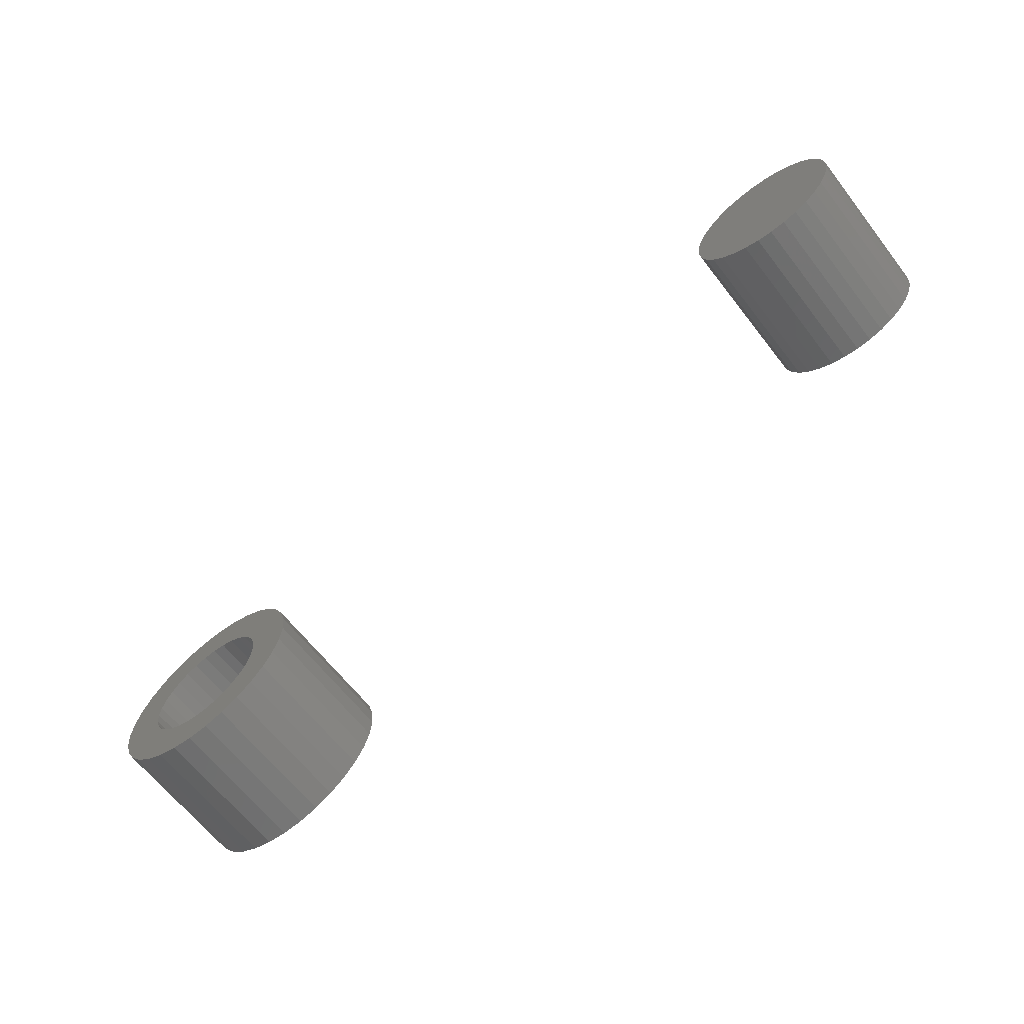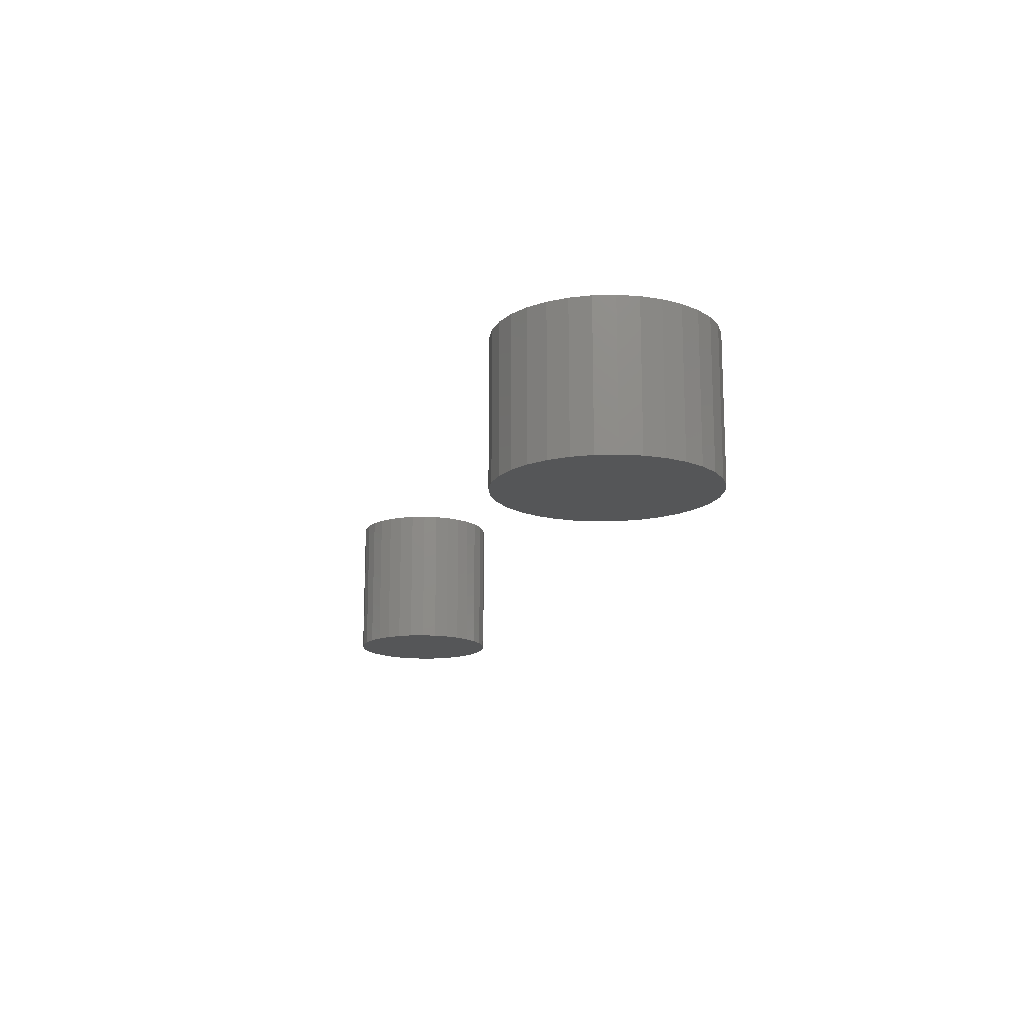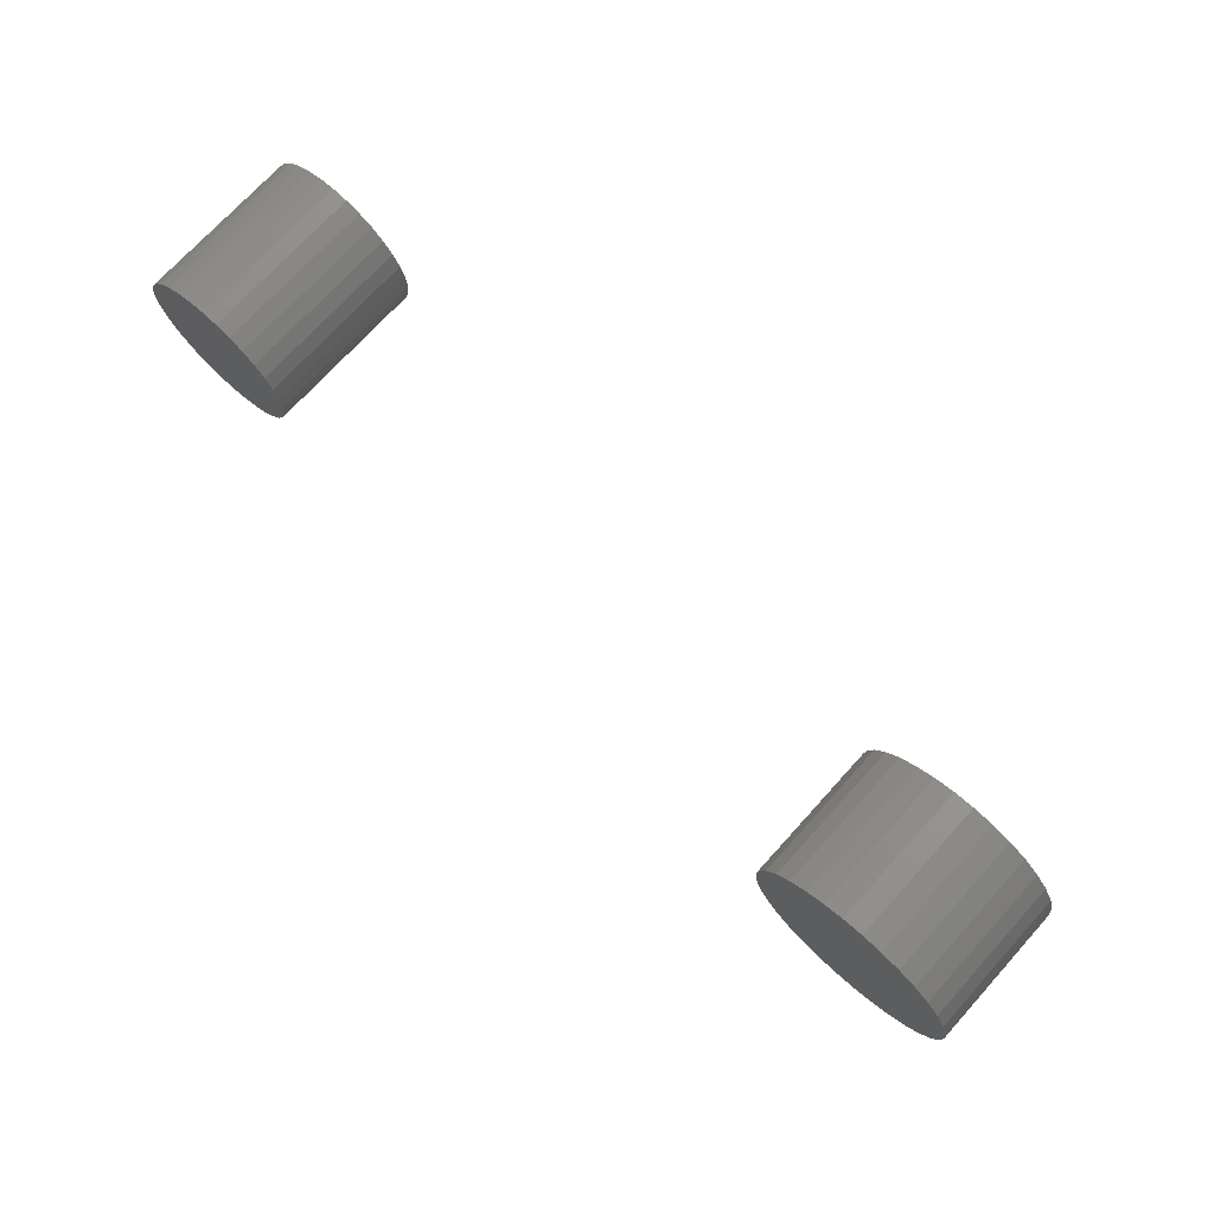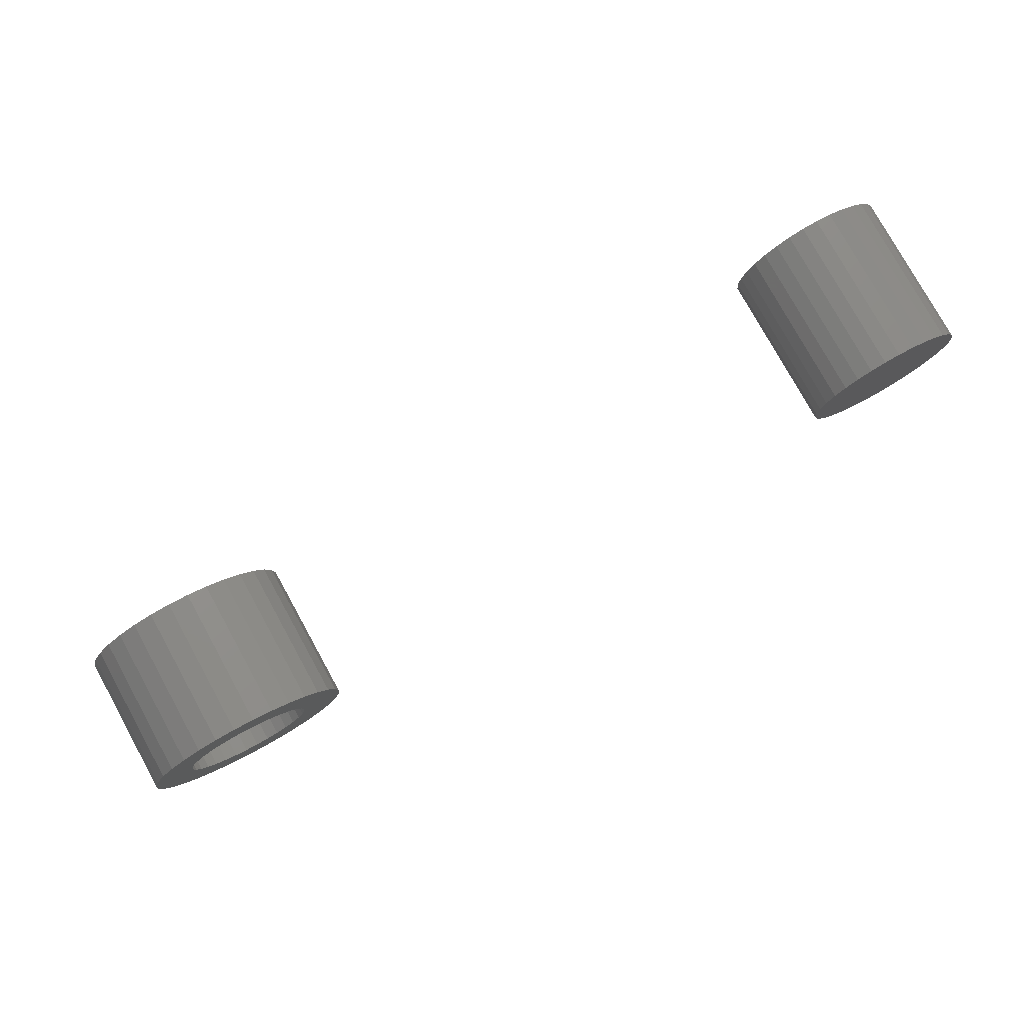
<metadata>
{"format":"stl","ext":"stl","renderer":"f3d","projection":"perspective","resolution":1024,"background":"white","views":[{"elev":-64.2,"azim":-142.2,"up":"+Z"},{"elev":-15.6,"azim":87.6,"up":"+Y"},{"elev":72.3,"azim":42.2,"up":"+Z"},{"elev":78.1,"azim":151.1,"up":"+Z"}]}
</metadata>
<code>
# stl→obj: 256 verts, 500 faces
v 0.3839 -4.578e-18 0.0551
v 0.317 -8.292e-18 0.06187
v 0.3962 -3.893e-18 0.07013
v 0.4284 -2.107e-18 -0.09163
v 0.3319 -7.462e-18 -0.08982
v 0.4113 -3.059e-18 -0.08246
v 0.5043 2.107e-18 0.09163
v 0.4857 1.074e-18 0.09727
v 0.5807 6.346e-18 0.1143
v 0.6008 7.462e-18 0.08982
v 0.5215 3.059e-18 0.08246
v 0.5365 3.893e-18 0.07013
v 0.6008 7.462e-18 -0.08982
v 0.5043 2.107e-18 -0.09163
v 0.5215 3.059e-18 -0.08246
v 0.5807 6.346e-18 -0.1143
v 0.4857 1.074e-18 -0.09727
v 0.4664 6.742e-34 0.09918
v 0.352 -6.346e-18 0.1143
v 0.3765 -4.986e-18 0.1344
v 0.4045 -3.435e-18 0.1494
v 0.4348 -1.751e-18 0.1586
v 0.4664 1.099e-33 0.1617
v 0.4979 1.751e-18 0.1586
v 0.5282 3.435e-18 0.1494
v 0.5562 4.986e-18 0.1344
v 0.447 -1.074e-18 0.09727
v 0.4284 -2.107e-18 0.09163
v 0.3319 -7.462e-18 0.08982
v 0.4113 -3.059e-18 0.08246
v 0.4664 -1.348e-33 -0.09918
v 0.5562 4.986e-18 -0.1344
v 0.5282 3.435e-18 -0.1494
v 0.4979 1.751e-18 -0.1586
v 0.4664 -2.198e-33 -0.1617
v 0.4348 -1.751e-18 -0.1586
v 0.4045 -3.435e-18 -0.1494
v 0.3765 -4.986e-18 -0.1344
v 0.352 -6.346e-18 -0.1143
v 0.447 -1.074e-18 -0.09727
v 0.3672 -5.505e-18 9.275e-18
v 0.3047 -8.975e-18 2.076e-17
v 0.3691 -5.4e-18 0.01935
v 0.3078 -8.802e-18 0.03154
v 0.3747 -5.086e-18 0.03795
v 0.3747 -5.086e-18 -0.03795
v 0.3078 -8.802e-18 -0.03154
v 0.3691 -5.4e-18 -0.01935
v 0.3962 -3.893e-18 -0.07013
v 0.317 -8.292e-18 -0.06187
v 0.3839 -4.578e-18 -0.0551
v 0.5655 5.505e-18 -1.502e-17
v 0.5636 5.4e-18 0.01935
v 0.628 8.975e-18 -5.844e-17
v 0.558 5.086e-18 0.03795
v 0.6249 8.802e-18 0.03154
v 0.5488 4.578e-18 0.0551
v 0.6157 8.292e-18 0.06187
v 0.558 5.086e-18 -0.03795
v 0.5636 5.4e-18 -0.01935
v 0.6249 8.802e-18 -0.03154
v 0.5365 3.893e-18 -0.07013
v 0.5488 4.578e-18 -0.0551
v 0.6157 8.292e-18 -0.06187
v 0.4857 -0.1562 -0.09727
v 0.5043 -0.1562 -0.09163
v 0.5215 -0.1562 -0.08246
v 0.5365 -0.1562 -0.07013
v 0.5488 -0.1562 -0.0551
v 0.558 -0.1562 -0.03795
v 0.5636 -0.1562 -0.01935
v 0.5655 -0.1562 -1.502e-17
v 0.4664 -0.1562 -0.09918
v 0.447 -0.1562 -0.09727
v 0.4284 -0.1562 -0.09163
v 0.4113 -0.1562 -0.08246
v 0.3962 -0.1562 -0.07013
v 0.3839 -0.1562 -0.0551
v 0.3747 -0.1562 -0.03795
v 0.3691 -0.1562 -0.01935
v 0.3672 -0.1562 9.275e-18
v 0.447 -0.1562 0.09727
v 0.4284 -0.1562 0.09163
v 0.4113 -0.1562 0.08246
v 0.3962 -0.1562 0.07013
v 0.3839 -0.1562 0.0551
v 0.3747 -0.1562 0.03795
v 0.3691 -0.1562 0.01935
v 0.4664 -0.1562 0.09918
v 0.4857 -0.1562 0.09727
v 0.5043 -0.1562 0.09163
v 0.5215 -0.1562 0.08246
v 0.5365 -0.1562 0.07013
v 0.5488 -0.1562 0.0551
v 0.558 -0.1562 0.03795
v 0.5636 -0.1562 0.01935
v 0.628 -0.2188 -1.884e-17
v 0.6249 -0.2188 -0.03154
v 0.6157 -0.2188 -0.06187
v 0.6008 -0.2188 -0.08982
v 0.5807 -0.2188 -0.1143
v 0.5562 -0.2188 -0.1344
v 0.5282 -0.2188 -0.1494
v 0.4979 -0.2188 -0.1586
v 0.4664 -0.2188 -0.1617
v 0.4348 -0.2188 -0.1586
v 0.4045 -0.2188 -0.1494
v 0.3765 -0.2188 -0.1344
v 0.352 -0.2188 -0.1143
v 0.3319 -0.2188 -0.08982
v 0.317 -0.2188 -0.06187
v 0.3078 -0.2188 -0.03154
v 0.3047 -0.2188 2.076e-17
v 0.3078 -0.2188 0.03154
v 0.317 -0.2188 0.06187
v 0.3319 -0.2188 0.08982
v 0.352 -0.2188 0.1143
v 0.3765 -0.2188 0.1344
v 0.4045 -0.2188 0.1494
v 0.4348 -0.2188 0.1586
v 0.4664 -0.2188 0.1617
v 0.4979 -0.2188 0.1586
v 0.5282 -0.2188 0.1494
v 0.5562 -0.2188 0.1344
v 0.5807 -0.2188 0.1143
v 0.6008 -0.2188 0.08982
v 0.6157 -0.2188 0.06187
v 0.6249 -0.2188 0.03154
v -0.5291 0.01562 0.2578
v -0.5291 -0.2188 0.2578
v -0.5314 0.01562 0.2347
v -0.5314 -0.2188 0.2347
v -0.5381 0.01562 0.2126
v -0.5381 -0.2188 0.2126
v -0.549 0.01562 0.1921
v -0.549 -0.2188 0.1921
v -0.5637 0.01562 0.1742
v -0.5637 -0.2188 0.1742
v -0.5817 0.01562 0.1595
v -0.5817 -0.2188 0.1595
v -0.6021 0.01562 0.1486
v -0.6021 -0.2188 0.1486
v -0.6243 0.01562 0.1418
v -0.6243 -0.2188 0.1418
v -0.6474 0.01562 0.1396
v -0.6474 -0.2188 0.1396
v -0.6704 0.01562 0.1418
v -0.6704 -0.2188 0.1418
v -0.6926 0.01562 0.1486
v -0.6926 -0.2188 0.1486
v -0.7131 0.01562 0.1595
v -0.7131 -0.2188 0.1595
v -0.731 0.01562 0.1742
v -0.731 -0.2188 0.1742
v -0.7457 0.01562 0.1921
v -0.7457 -0.2188 0.1921
v -0.7566 0.01562 0.2126
v -0.7566 -0.2188 0.2126
v -0.7634 0.01562 0.2347
v -0.7634 -0.2188 0.2347
v -0.7656 0.01562 0.2578
v -0.7656 -0.2188 0.2578
v -0.7634 0.01562 0.2809
v -0.7634 -0.2188 0.2809
v -0.7566 0.01562 0.3031
v -0.7566 -0.2188 0.3031
v -0.7457 0.01562 0.3235
v -0.7457 -0.2188 0.3235
v -0.731 0.01562 0.3414
v -0.731 -0.2188 0.3414
v -0.7131 0.01562 0.3561
v -0.7131 -0.2188 0.3561
v -0.6926 0.01562 0.3671
v -0.6926 -0.2188 0.3671
v -0.6704 0.01562 0.3738
v -0.6704 -0.2188 0.3738
v -0.6474 0.01562 0.3761
v -0.6474 -0.2188 0.3761
v -0.6243 0.01562 0.3738
v -0.6243 -0.2188 0.3738
v -0.6021 0.01562 0.3671
v -0.6021 -0.2188 0.3671
v -0.5817 0.01562 0.3561
v -0.5817 -0.2188 0.3561
v -0.5637 0.01562 0.3414
v -0.5637 -0.2188 0.3414
v -0.549 0.01562 0.3235
v -0.549 -0.2188 0.3235
v -0.5381 0.01562 0.3031
v -0.5381 -0.2188 0.3031
v -0.5314 0.01562 0.2809
v -0.5314 -0.2188 0.2809
v -0.6474 -0.04688 0.2021
v -0.6365 -0.1562 0.2031
v -0.6365 -0.04688 0.2031
v -0.626 -0.1562 0.2063
v -0.626 -0.04688 0.2063
v -0.6164 -0.1562 0.2115
v -0.6164 -0.04688 0.2115
v -0.6079 -0.1562 0.2184
v -0.6079 -0.04688 0.2184
v -0.601 -0.1562 0.2268
v -0.601 -0.04688 0.2268
v -0.5959 -0.1562 0.2365
v -0.5959 -0.04688 0.2365
v -0.5927 -0.1562 0.2469
v -0.5927 -0.04688 0.2469
v -0.5916 -0.1562 0.2578
v -0.5916 -0.04688 0.2578
v -0.6474 -0.1562 0.2021
v -0.6582 -0.04688 0.2031
v -0.6582 -0.1562 0.2031
v -0.6687 -0.04688 0.2063
v -0.6687 -0.1562 0.2063
v -0.6783 -0.04688 0.2115
v -0.6783 -0.1562 0.2115
v -0.6868 -0.04688 0.2184
v -0.6868 -0.1562 0.2184
v -0.6937 -0.04688 0.2268
v -0.6937 -0.1562 0.2268
v -0.6989 -0.04688 0.2365
v -0.6989 -0.1562 0.2365
v -0.7021 -0.04688 0.2469
v -0.7021 -0.1562 0.2469
v -0.7031 -0.04688 0.2578
v -0.7031 -0.1562 0.2578
v -0.6474 -0.04688 0.3136
v -0.6582 -0.1562 0.3125
v -0.6582 -0.04688 0.3125
v -0.6687 -0.1562 0.3093
v -0.6687 -0.04688 0.3093
v -0.6783 -0.1562 0.3042
v -0.6783 -0.04688 0.3042
v -0.6868 -0.1562 0.2972
v -0.6868 -0.04688 0.2972
v -0.6937 -0.1562 0.2888
v -0.6937 -0.04688 0.2888
v -0.6989 -0.1562 0.2791
v -0.6989 -0.04688 0.2791
v -0.7021 -0.1562 0.2687
v -0.7021 -0.04688 0.2687
v -0.6474 -0.1562 0.3136
v -0.6365 -0.04688 0.3125
v -0.6365 -0.1562 0.3125
v -0.626 -0.04688 0.3093
v -0.626 -0.1562 0.3093
v -0.6164 -0.04688 0.3042
v -0.6164 -0.1562 0.3042
v -0.6079 -0.04688 0.2972
v -0.6079 -0.1562 0.2972
v -0.601 -0.04688 0.2888
v -0.601 -0.1562 0.2888
v -0.5959 -0.04688 0.2791
v -0.5959 -0.1562 0.2791
v -0.5927 -0.04688 0.2687
v -0.5927 -0.1562 0.2687
f 1 2 3
f 4 5 6
f 7 8 9
f 10 7 9
f 11 7 10
f 12 11 10
f 13 14 15
f 14 13 16
f 17 14 16
f 18 19 20
f 18 20 21
f 18 21 22
f 18 22 23
f 18 23 24
f 18 24 25
f 18 25 26
f 18 26 9
f 18 9 8
f 19 18 27
f 19 27 28
f 19 28 29
f 29 28 30
f 29 30 3
f 29 3 2
f 31 17 16
f 31 16 32
f 31 32 33
f 31 33 34
f 31 34 35
f 31 35 36
f 31 36 37
f 31 37 38
f 31 38 39
f 39 5 4
f 39 4 40
f 39 40 31
f 41 42 43
f 43 42 44
f 43 44 45
f 45 44 2
f 45 2 1
f 46 47 48
f 48 47 42
f 48 42 41
f 6 5 49
f 49 5 50
f 49 50 51
f 51 50 47
f 51 47 46
f 52 53 54
f 54 53 55
f 54 55 56
f 56 55 57
f 56 57 58
f 58 57 12
f 58 12 10
f 59 60 61
f 61 60 52
f 61 52 54
f 15 62 13
f 13 62 63
f 13 63 64
f 64 63 59
f 64 59 61
f 31 65 17
f 17 65 66
f 17 66 14
f 14 66 67
f 14 67 15
f 15 67 68
f 15 68 62
f 62 68 69
f 62 69 63
f 63 69 70
f 63 70 59
f 59 70 71
f 59 71 60
f 60 71 72
f 60 72 52
f 65 31 73
f 73 31 40
f 73 40 74
f 74 40 4
f 74 4 75
f 75 4 6
f 75 6 76
f 76 6 49
f 76 49 77
f 77 49 51
f 77 51 78
f 78 51 46
f 78 46 79
f 79 46 48
f 79 48 80
f 80 48 41
f 80 41 81
f 18 82 27
f 27 82 83
f 27 83 28
f 28 83 84
f 28 84 30
f 30 84 85
f 30 85 3
f 3 85 86
f 3 86 1
f 1 86 87
f 1 87 45
f 45 87 88
f 45 88 43
f 43 88 81
f 43 81 41
f 82 18 89
f 89 18 8
f 89 8 90
f 90 8 7
f 90 7 91
f 91 7 11
f 91 11 92
f 92 11 12
f 92 12 93
f 93 12 57
f 93 57 94
f 94 57 55
f 94 55 95
f 95 55 53
f 95 53 96
f 96 53 52
f 96 52 72
f 54 97 61
f 61 97 98
f 61 98 64
f 64 98 99
f 64 99 13
f 13 99 100
f 13 100 16
f 16 100 101
f 16 101 32
f 32 101 102
f 32 102 33
f 33 102 103
f 33 103 34
f 34 103 104
f 34 104 35
f 35 104 105
f 35 105 36
f 36 105 106
f 36 106 37
f 37 106 107
f 37 107 38
f 38 107 108
f 38 108 39
f 39 108 109
f 39 109 5
f 5 109 110
f 5 110 50
f 50 110 111
f 50 111 47
f 47 111 112
f 47 112 42
f 42 112 113
f 42 113 44
f 44 113 114
f 44 114 2
f 2 114 115
f 2 115 29
f 29 115 116
f 29 116 19
f 19 116 117
f 19 117 20
f 20 117 118
f 20 118 21
f 21 118 119
f 21 119 22
f 22 119 120
f 22 120 23
f 23 120 121
f 23 121 24
f 24 121 122
f 24 122 25
f 25 122 123
f 25 123 26
f 26 123 124
f 26 124 9
f 9 124 125
f 9 125 10
f 10 125 126
f 10 126 58
f 58 126 127
f 58 127 56
f 56 127 128
f 56 128 54
f 54 128 97
f 120 122 121
f 122 120 119
f 122 119 123
f 103 106 104
f 104 106 105
f 123 119 124
f 124 119 118
f 124 118 125
f 125 118 117
f 125 117 126
f 126 117 116
f 126 116 127
f 127 116 115
f 127 115 128
f 128 115 114
f 128 114 97
f 97 114 113
f 97 113 98
f 98 113 112
f 98 112 99
f 99 112 111
f 99 111 100
f 100 111 110
f 100 110 101
f 101 110 109
f 101 109 102
f 102 109 108
f 102 108 103
f 103 108 107
f 103 107 106
f 129 130 131
f 131 130 132
f 131 132 133
f 133 132 134
f 133 134 135
f 135 134 136
f 135 136 137
f 137 136 138
f 137 138 139
f 139 138 140
f 139 140 141
f 141 140 142
f 141 142 143
f 143 142 144
f 143 144 145
f 145 144 146
f 145 146 147
f 147 146 148
f 147 148 149
f 149 148 150
f 149 150 151
f 151 150 152
f 151 152 153
f 153 152 154
f 153 154 155
f 155 154 156
f 155 156 157
f 157 156 158
f 157 158 159
f 159 158 160
f 159 160 161
f 161 160 162
f 161 162 163
f 163 162 164
f 163 164 165
f 165 164 166
f 165 166 167
f 167 166 168
f 167 168 169
f 169 168 170
f 169 170 171
f 171 170 172
f 171 172 173
f 173 172 174
f 173 174 175
f 175 174 176
f 175 176 177
f 177 176 178
f 177 178 179
f 179 178 180
f 179 180 181
f 181 180 182
f 181 182 183
f 183 182 184
f 183 184 185
f 185 184 186
f 185 186 187
f 187 186 188
f 187 188 189
f 189 188 190
f 189 190 191
f 191 190 192
f 191 192 129
f 129 192 130
f 177 179 175
f 173 175 179
f 181 173 179
f 171 173 181
f 183 171 181
f 141 149 139
f 147 149 141
f 143 147 141
f 145 147 143
f 149 151 139
f 139 151 153
f 139 153 137
f 137 153 155
f 137 155 135
f 135 155 157
f 135 157 133
f 133 157 159
f 133 159 131
f 131 159 161
f 131 161 129
f 129 161 163
f 129 163 191
f 191 163 165
f 191 165 189
f 189 165 167
f 189 167 187
f 187 167 169
f 187 169 185
f 185 169 171
f 185 171 183
f 176 180 178
f 180 176 174
f 180 174 182
f 182 174 172
f 182 172 184
f 140 150 142
f 142 150 148
f 142 148 144
f 144 148 146
f 184 172 186
f 186 172 170
f 186 170 188
f 188 170 168
f 188 168 190
f 190 168 166
f 190 166 192
f 192 166 164
f 192 164 130
f 130 164 162
f 130 162 132
f 132 162 160
f 132 160 134
f 134 160 158
f 134 158 136
f 136 158 156
f 136 156 138
f 138 156 154
f 138 154 140
f 140 154 152
f 140 152 150
f 89 90 82
f 83 82 90
f 91 83 90
f 84 83 91
f 92 84 91
f 66 75 67
f 74 75 66
f 65 74 66
f 73 74 65
f 75 76 67
f 67 76 77
f 67 77 68
f 68 77 78
f 68 78 69
f 69 78 79
f 69 79 70
f 70 79 80
f 70 80 71
f 71 80 81
f 71 81 72
f 72 81 88
f 72 88 96
f 96 88 87
f 96 87 95
f 95 87 86
f 95 86 94
f 94 86 85
f 94 85 93
f 93 85 84
f 93 84 92
f 193 194 195
f 195 194 196
f 195 196 197
f 197 196 198
f 197 198 199
f 199 198 200
f 199 200 201
f 201 200 202
f 201 202 203
f 203 202 204
f 203 204 205
f 205 204 206
f 205 206 207
f 207 206 208
f 207 208 209
f 194 193 210
f 210 193 211
f 210 211 212
f 212 211 213
f 212 213 214
f 214 213 215
f 214 215 216
f 216 215 217
f 216 217 218
f 218 217 219
f 218 219 220
f 220 219 221
f 220 221 222
f 222 221 223
f 222 223 224
f 224 223 225
f 224 225 226
f 227 228 229
f 229 228 230
f 229 230 231
f 231 230 232
f 231 232 233
f 233 232 234
f 233 234 235
f 235 234 236
f 235 236 237
f 237 236 238
f 237 238 239
f 239 238 240
f 239 240 241
f 241 240 226
f 241 226 225
f 228 227 242
f 242 227 243
f 242 243 244
f 244 243 245
f 244 245 246
f 246 245 247
f 246 247 248
f 248 247 249
f 248 249 250
f 250 249 251
f 250 251 252
f 252 251 253
f 252 253 254
f 254 253 255
f 254 255 256
f 256 255 209
f 256 209 208
f 229 243 227
f 243 229 231
f 243 231 245
f 245 231 233
f 245 233 247
f 247 233 235
f 247 235 249
f 249 235 237
f 249 237 251
f 251 237 239
f 251 239 253
f 205 219 203
f 203 219 217
f 203 217 201
f 201 217 215
f 201 215 199
f 199 215 213
f 199 213 197
f 197 213 211
f 197 211 195
f 195 211 193
f 253 239 255
f 255 239 241
f 255 241 209
f 209 241 225
f 209 225 207
f 207 225 223
f 207 223 205
f 205 223 221
f 205 221 219
f 242 244 228
f 230 228 244
f 246 230 244
f 232 230 246
f 248 232 246
f 234 232 248
f 250 234 248
f 236 234 250
f 252 236 250
f 238 236 252
f 254 238 252
f 202 220 204
f 218 220 202
f 200 218 202
f 216 218 200
f 198 216 200
f 214 216 198
f 196 214 198
f 212 214 196
f 194 212 196
f 210 212 194
f 220 222 204
f 204 222 224
f 204 224 206
f 206 224 226
f 206 226 208
f 208 226 240
f 208 240 256
f 256 240 238
f 256 238 254

</code>
